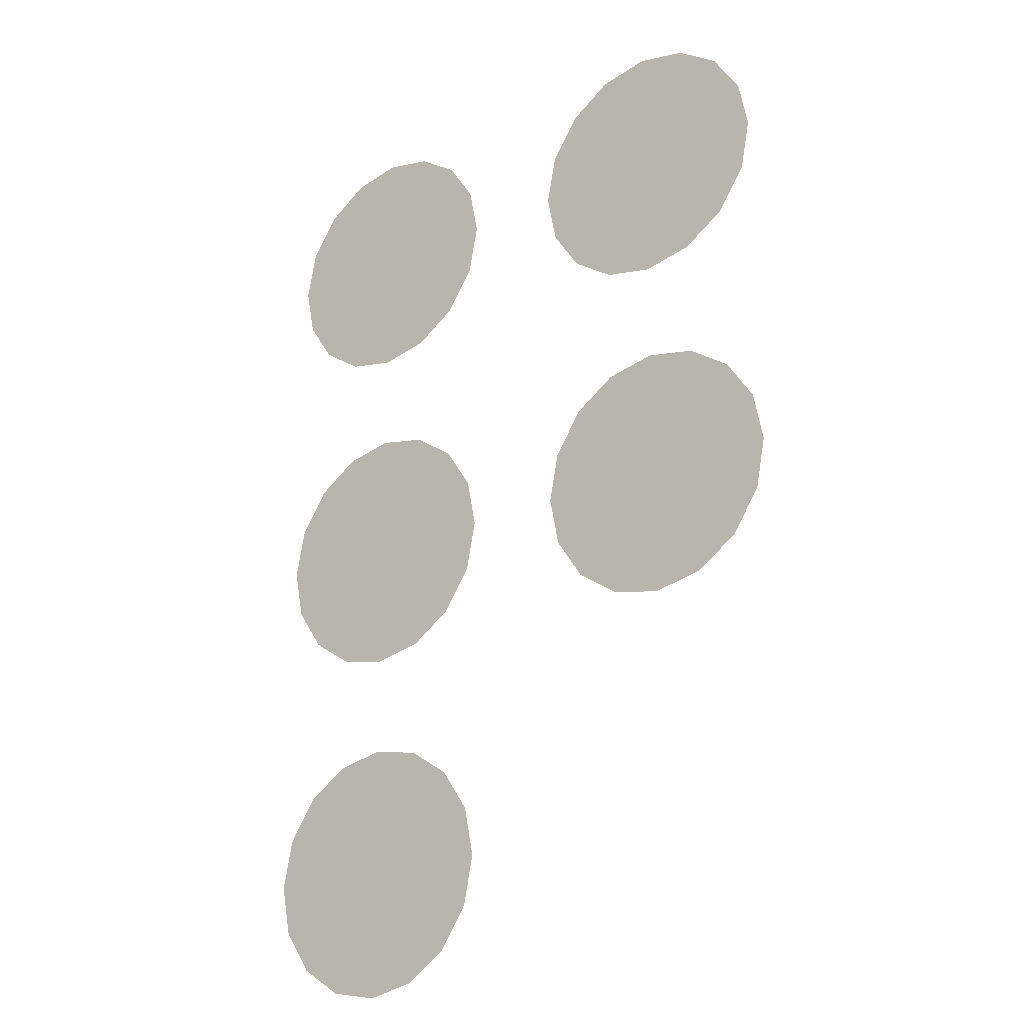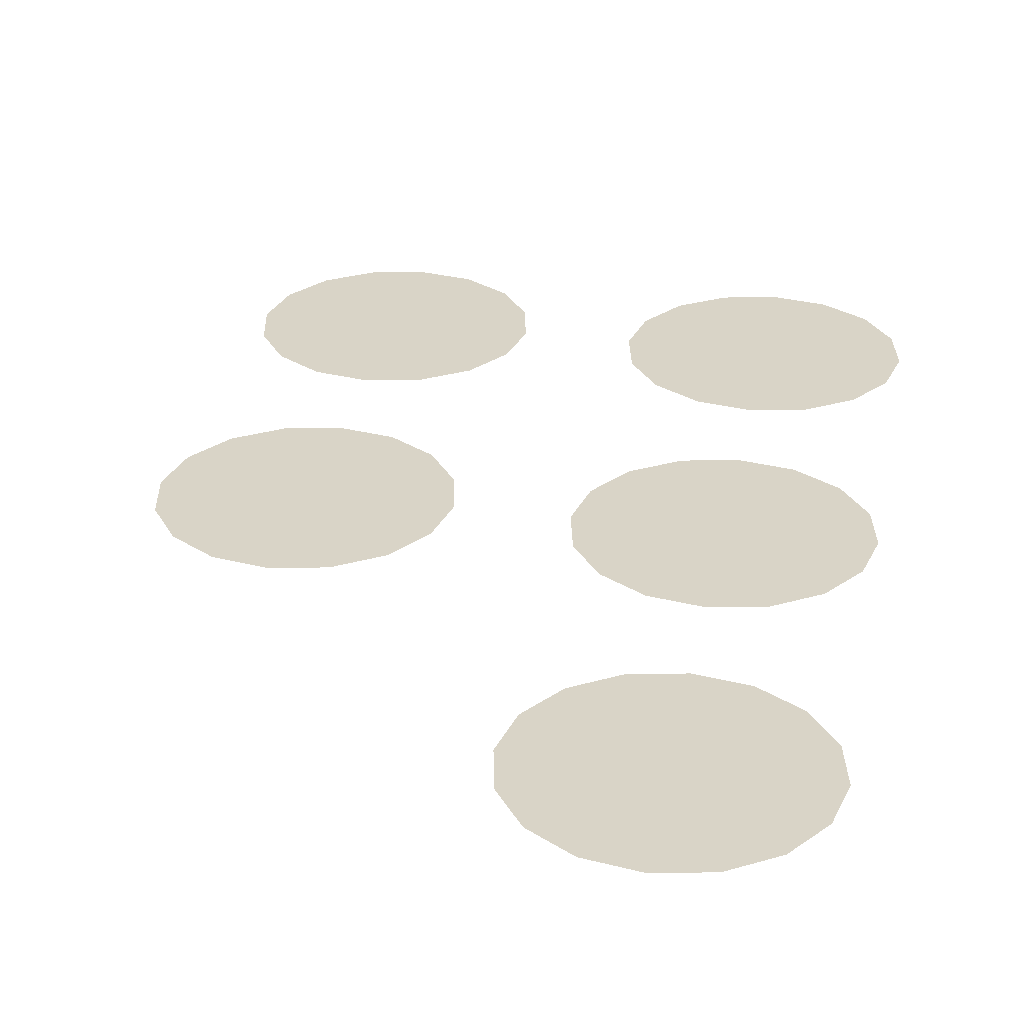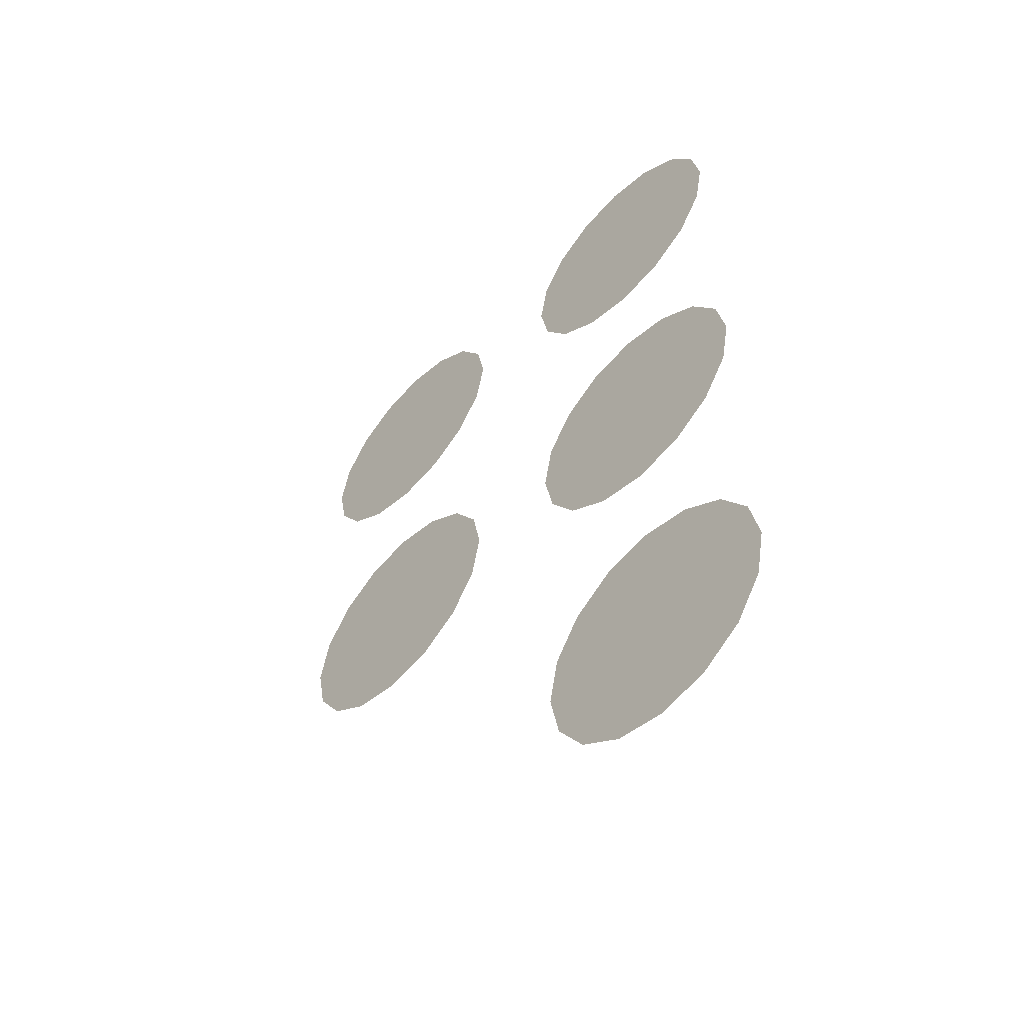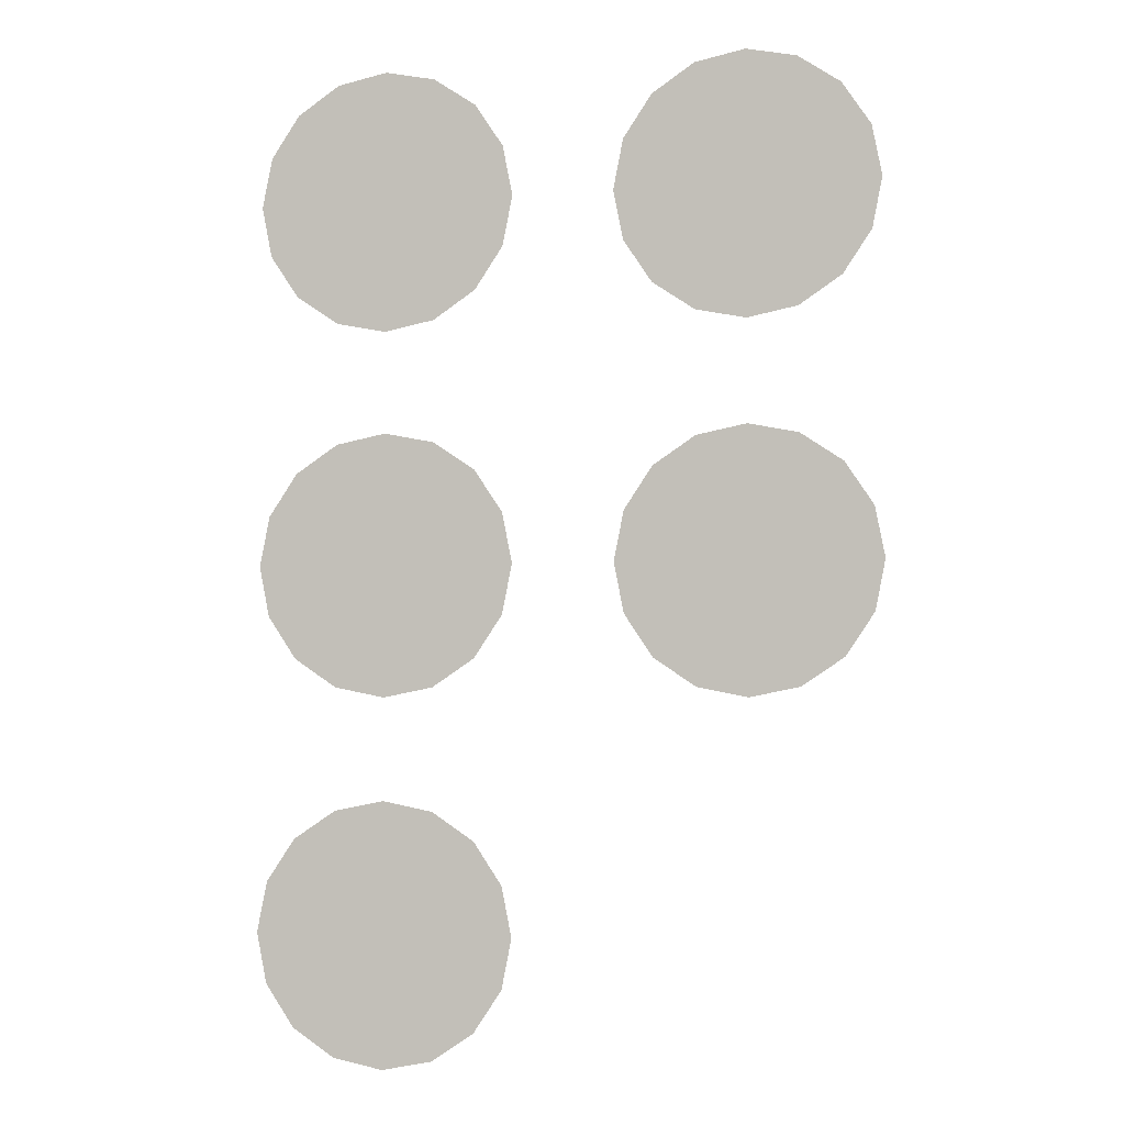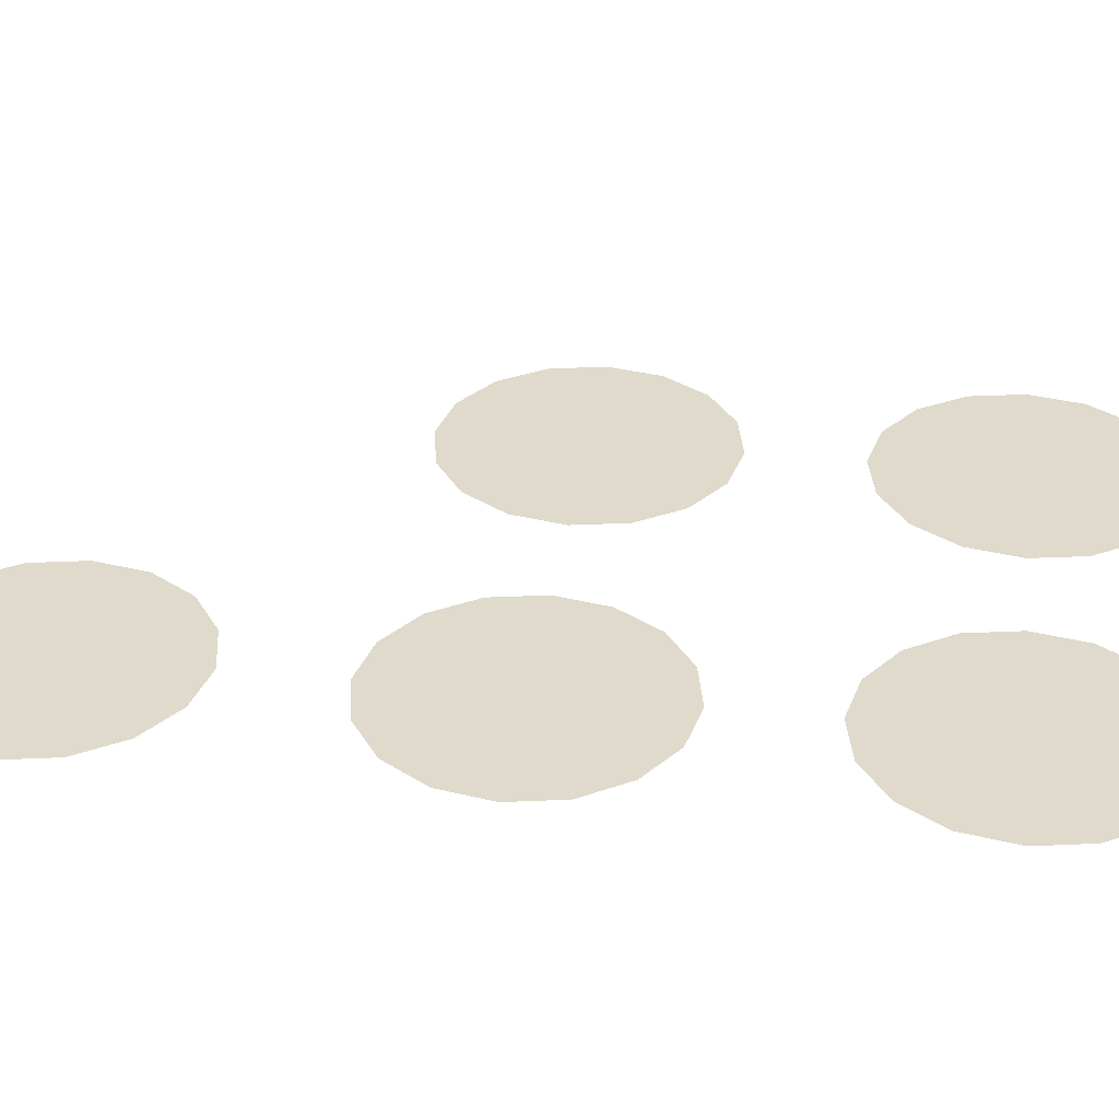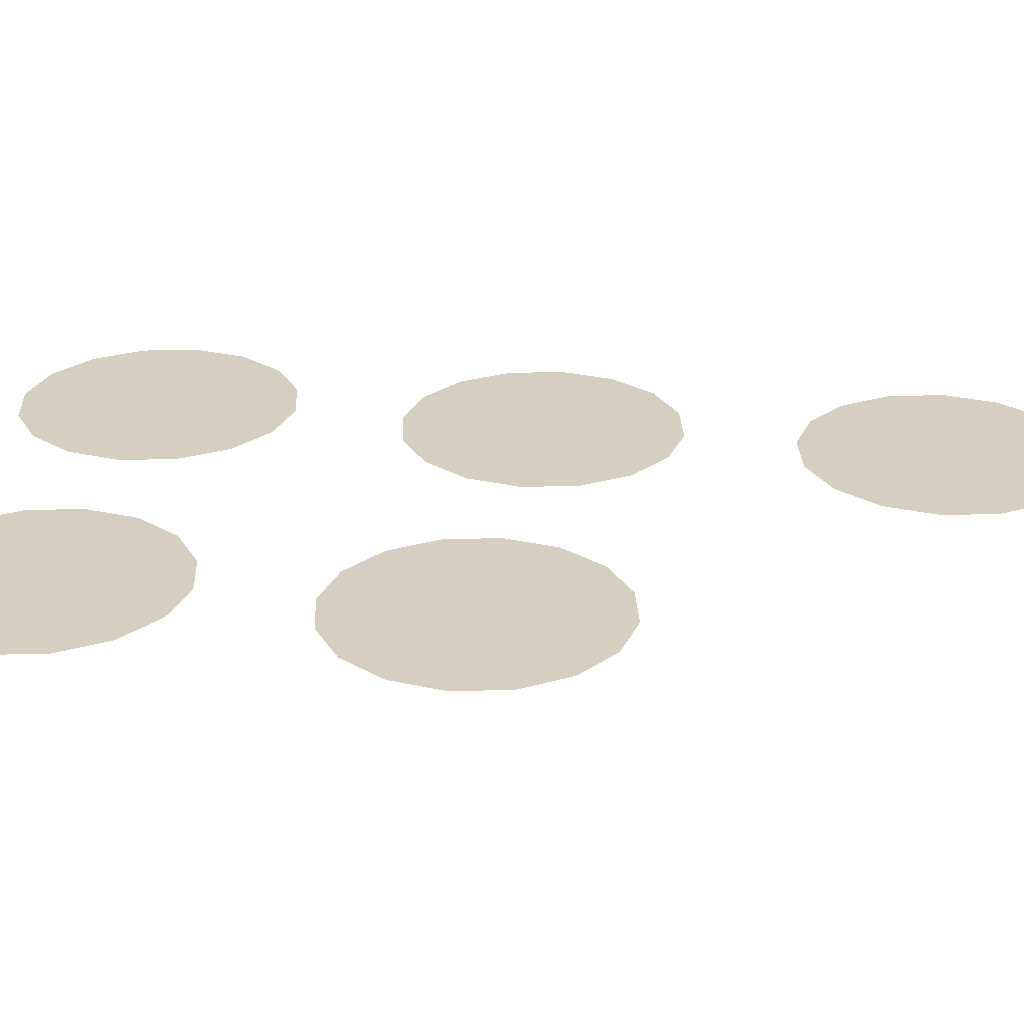
<metadata>
{"format":"obj","ext":"obj","renderer":"f3d","projection":"perspective","resolution":1024,"background":"white","views":[{"elev":-22.4,"azim":37.6,"up":"+Z"},{"elev":28.5,"azim":-169.9,"up":"+Y"},{"elev":-55.8,"azim":-133.7,"up":"+Z"},{"elev":-3.4,"azim":13.8,"up":"+Z"},{"elev":33.0,"azim":-82.3,"up":"+Y"},{"elev":25.9,"azim":98.9,"up":"+Y"}]}
</metadata>
<code>
o BrailleHighlight_55
v -1.25 0 -2.5
v -0.35 0 -2.5
v -0.4185 0 -2.156
v -0.6136 0 -1.864
v -0.9056 0 -1.669
v -1.25 0 -1.6
v -1.594 0 -1.669
v -1.886 0 -1.864
v -2.081 0 -2.156
v -2.15 0 -2.5
v -2.081 0 -2.844
v -1.886 0 -3.136
v -1.594 0 -3.331
v -1.25 0 -3.4
v -0.9056 0 -3.331
v -0.6136 0 -3.136
v -0.4185 0 -2.844
v -1.25 0 0
v -0.35 0 0
v -0.4185 0 0.3444
v -0.6136 0 0.6364
v -0.9056 0 0.8315
v -1.25 0 0.9
v -1.594 0 0.8315
v -1.886 0 0.6364
v -2.081 0 0.3444
v -2.15 0 0
v -2.081 0 -0.3444
v -1.886 0 -0.6364
v -1.594 0 -0.8315
v -1.25 0 -0.9
v -0.9056 0 -0.8315
v -0.6136 0 -0.6364
v -0.4185 0 -0.3444
v -1.25 0 2.5
v -0.35 0 2.5
v -0.4185 0 2.844
v -0.6136 0 3.136
v -0.9056 0 3.331
v -1.25 0 3.4
v -1.594 0 3.331
v -1.886 0 3.136
v -2.081 0 2.844
v -2.15 0 2.5
v -2.081 0 2.156
v -1.886 0 1.864
v -1.594 0 1.669
v -1.25 0 1.6
v -0.9056 0 1.669
v -0.6136 0 1.864
v -0.4185 0 2.156
v 1.25 0 0
v 2.15 0 0
v 2.081 0 0.3444
v 1.886 0 0.6364
v 1.594 0 0.8315
v 1.25 0 0.9
v 0.9056 0 0.8315
v 0.6136 0 0.6364
v 0.4185 0 0.3444
v 0.35 0 0
v 0.4185 0 -0.3444
v 0.6136 0 -0.6364
v 0.9056 0 -0.8315
v 1.25 0 -0.9
v 1.594 0 -0.8315
v 1.886 0 -0.6364
v 2.081 0 -0.3444
v 1.25 0 2.5
v 2.15 0 2.5
v 2.081 0 2.844
v 1.886 0 3.136
v 1.594 0 3.331
v 1.25 0 3.4
v 0.9056 0 3.331
v 0.6136 0 3.136
v 0.4185 0 2.844
v 0.35 0 2.5
v 0.4185 0 2.156
v 0.6136 0 1.864
v 0.9056 0 1.669
v 1.25 0 1.6
v 1.594 0 1.669
v 1.886 0 1.864
v 2.081 0 2.156
g BrailleHighlight_55
f 1 2 3
f 1 3 4
f 1 4 5
f 1 5 6
f 1 6 7
f 1 7 8
f 1 8 9
f 1 9 10
f 1 10 11
f 1 11 12
f 1 12 13
f 1 13 14
f 1 14 15
f 1 15 16
f 1 16 17
f 1 17 2
f 18 19 20
f 18 20 21
f 18 21 22
f 18 22 23
f 18 23 24
f 18 24 25
f 18 25 26
f 18 26 27
f 18 27 28
f 18 28 29
f 18 29 30
f 18 30 31
f 18 31 32
f 18 32 33
f 18 33 34
f 18 34 19
f 35 36 37
f 35 37 38
f 35 38 39
f 35 39 40
f 35 40 41
f 35 41 42
f 35 42 43
f 35 43 44
f 35 44 45
f 35 45 46
f 35 46 47
f 35 47 48
f 35 48 49
f 35 49 50
f 35 50 51
f 35 51 36
f 52 53 54
f 52 54 55
f 52 55 56
f 52 56 57
f 52 57 58
f 52 58 59
f 52 59 60
f 52 60 61
f 52 61 62
f 52 62 63
f 52 63 64
f 52 64 65
f 52 65 66
f 52 66 67
f 52 67 68
f 52 68 53
f 69 70 71
f 69 71 72
f 69 72 73
f 69 73 74
f 69 74 75
f 69 75 76
f 69 76 77
f 69 77 78
f 69 78 79
f 69 79 80
f 69 80 81
f 69 81 82
f 69 82 83
f 69 83 84
f 69 84 85
f 69 85 70

</code>
